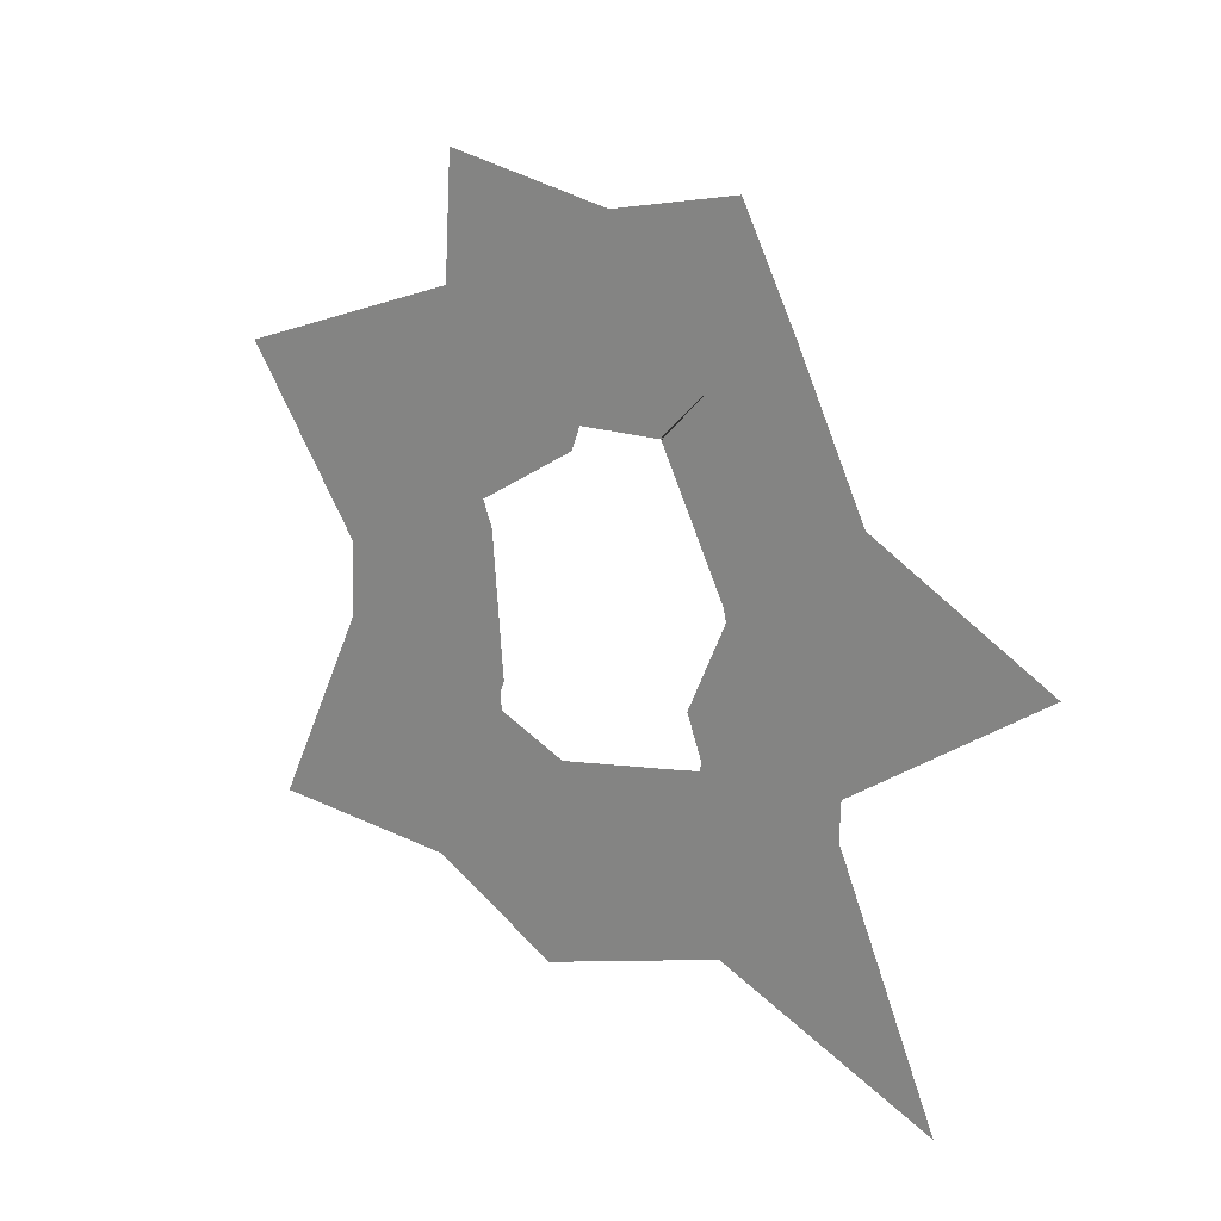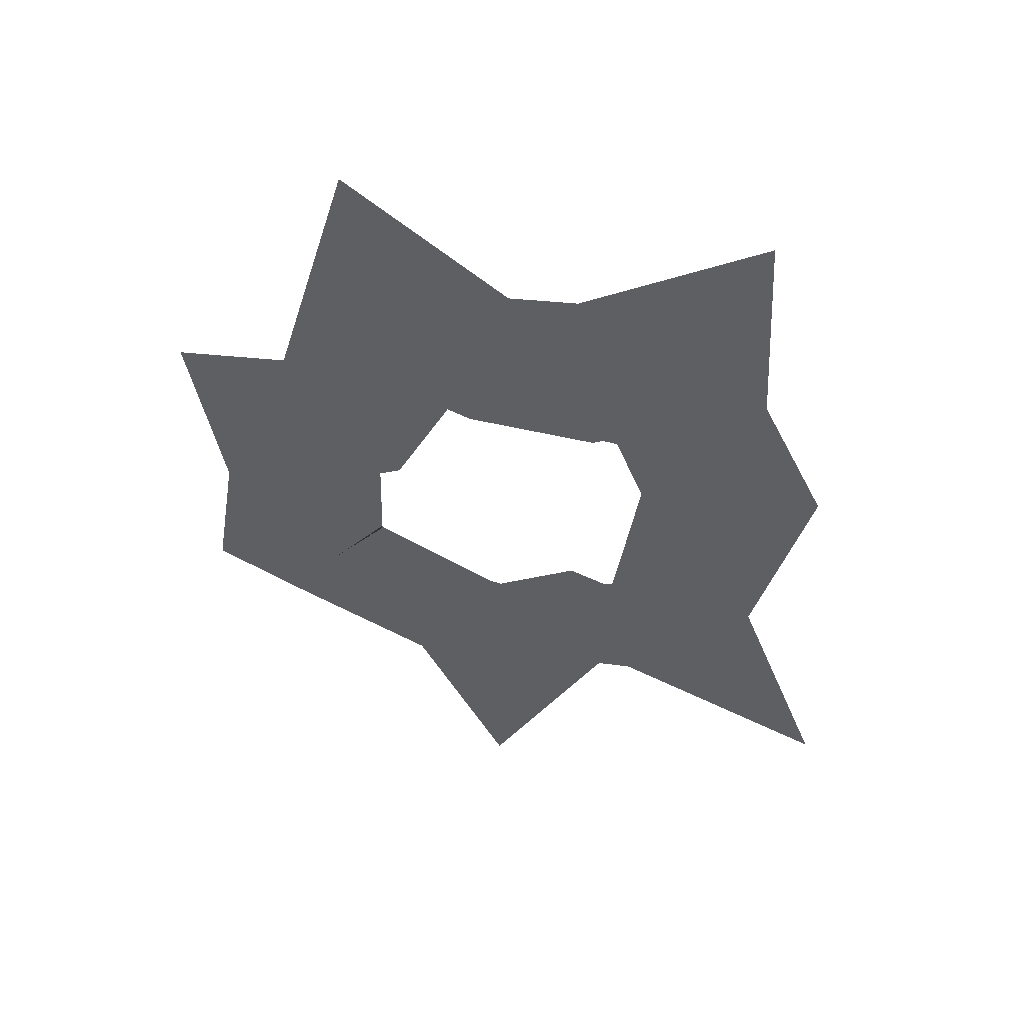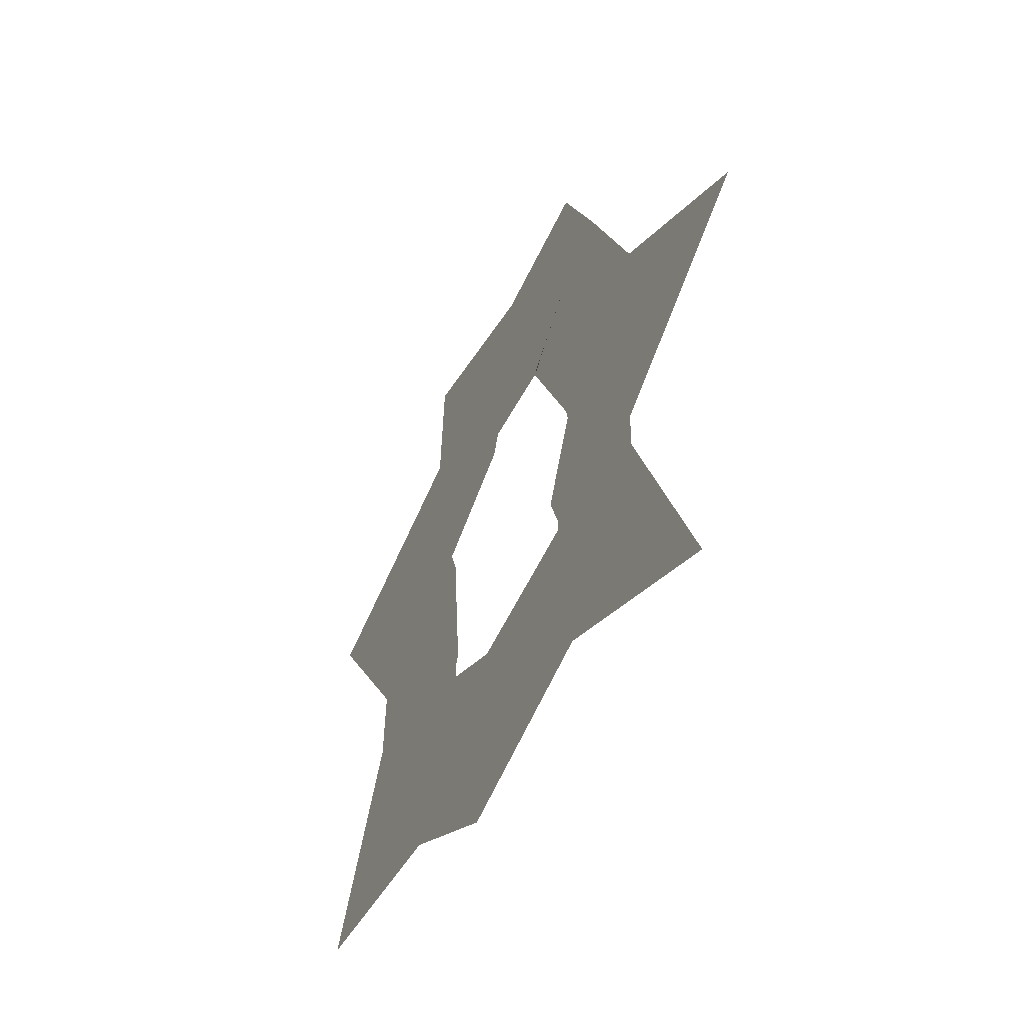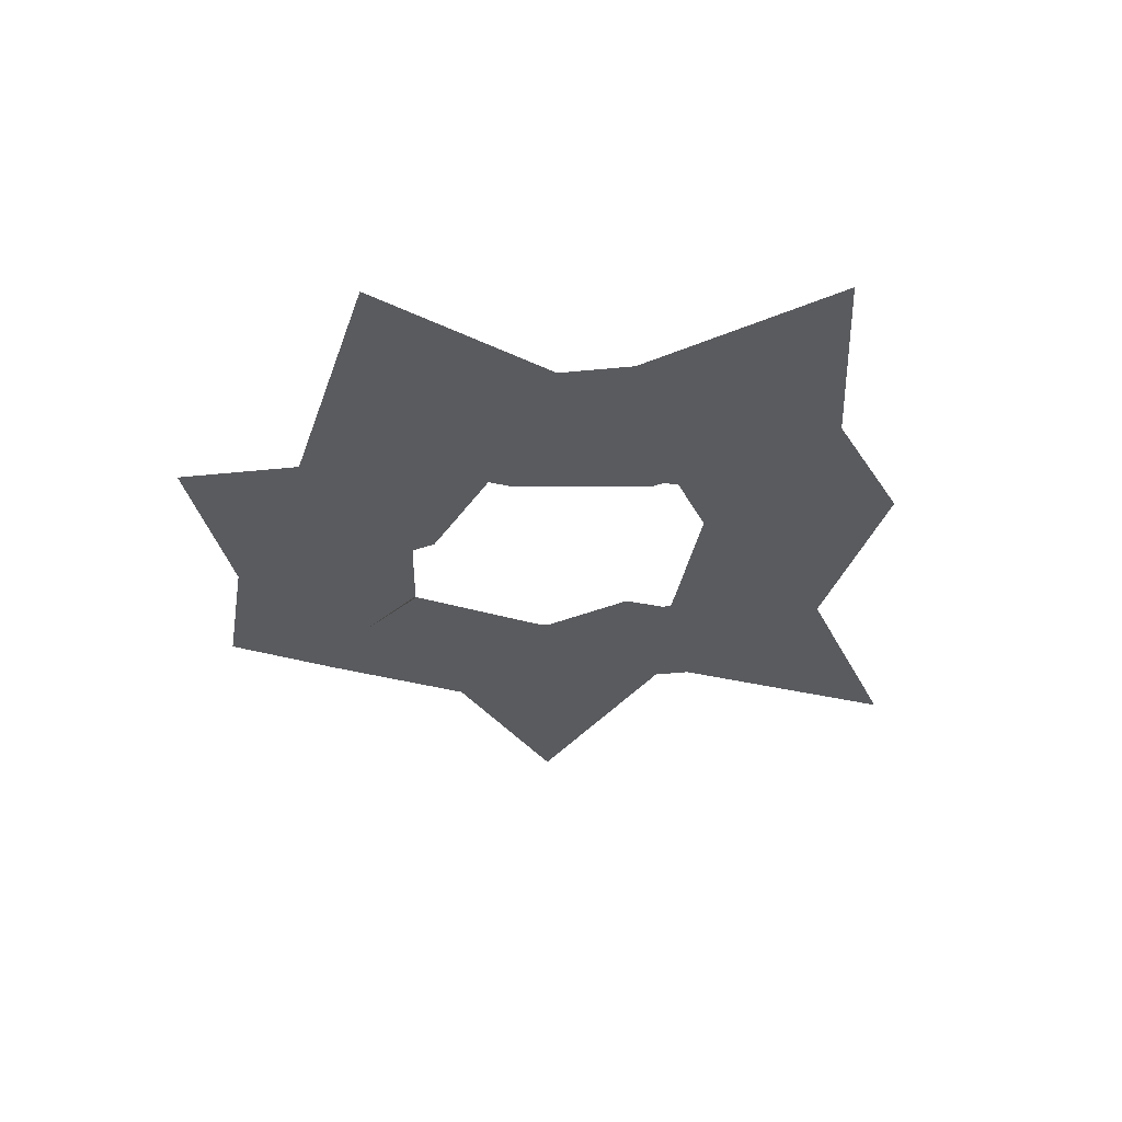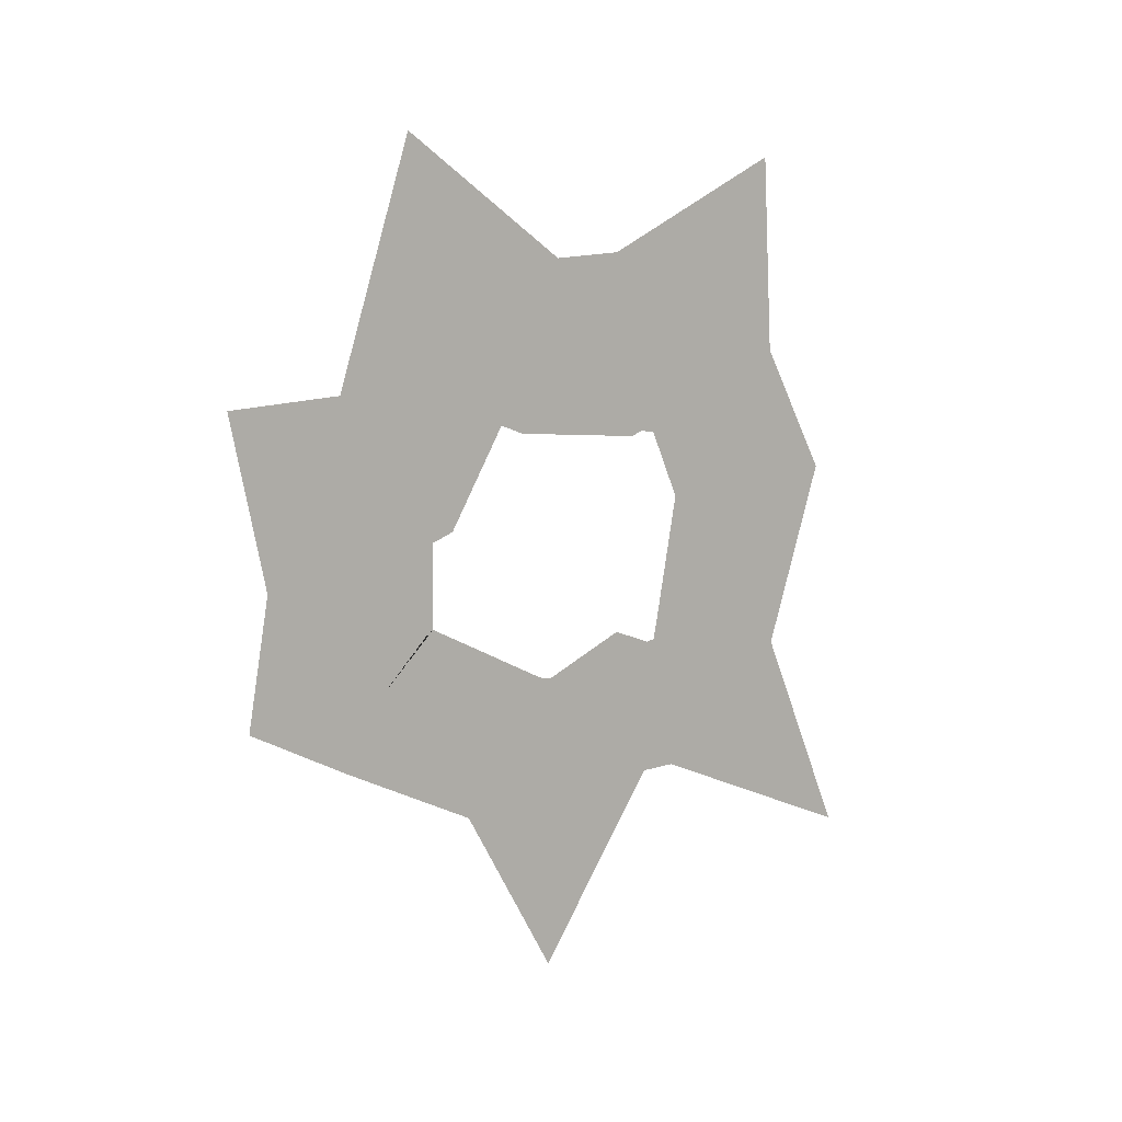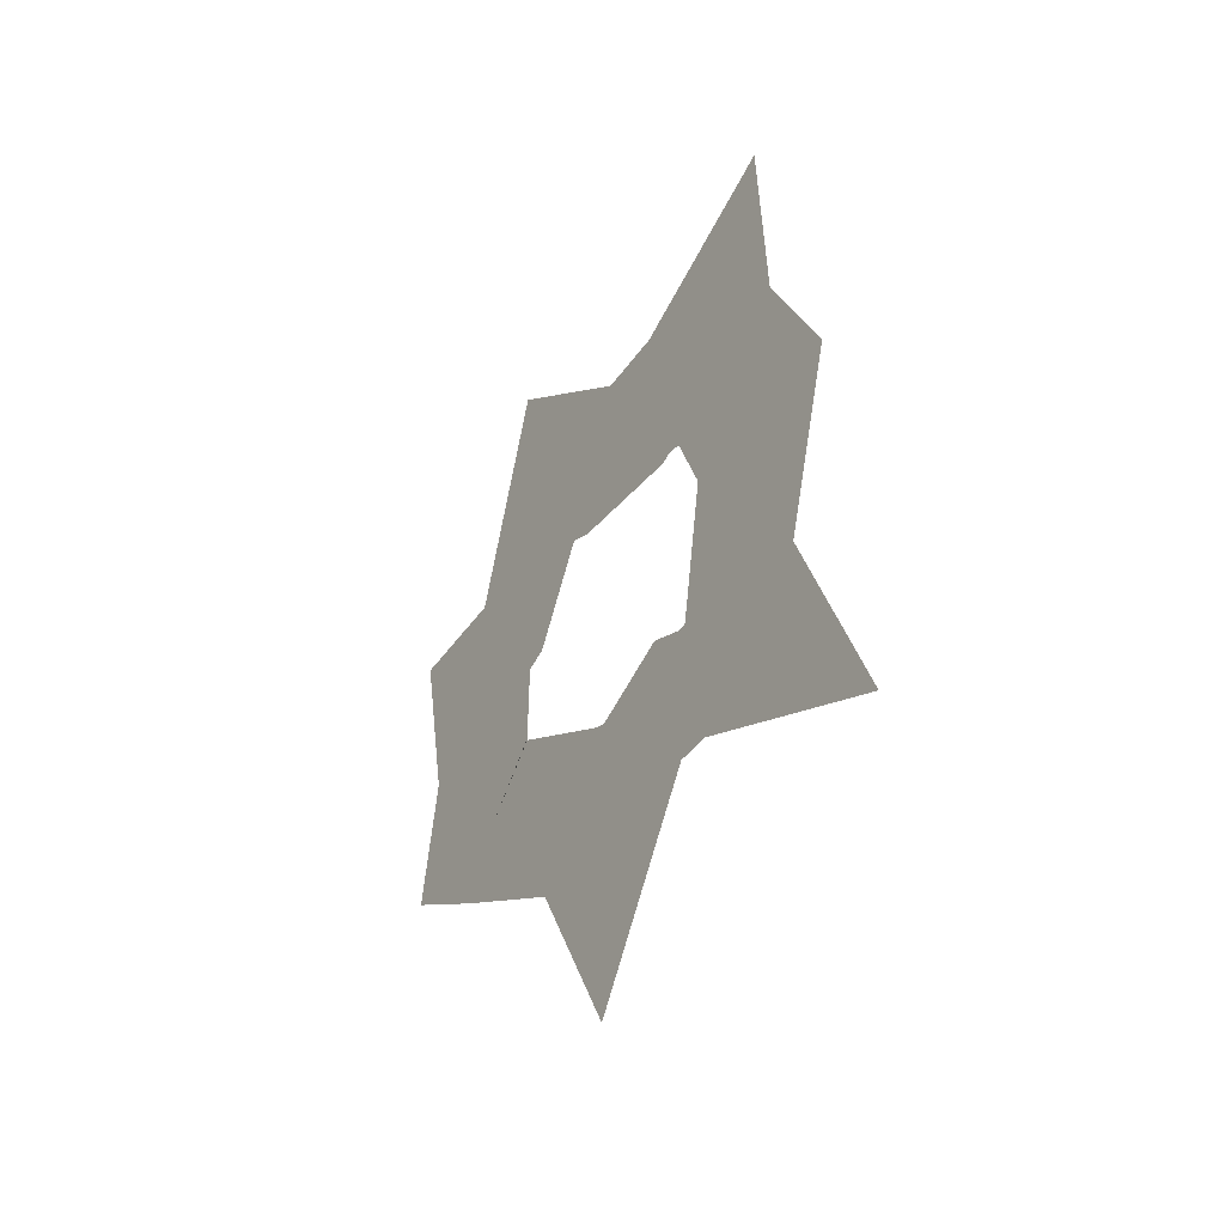
<metadata>
{"format":"obj","ext":"obj","renderer":"f3d","projection":"perspective","resolution":1024,"background":"white","views":[{"elev":16.4,"azim":131.6,"up":"+Y"},{"elev":45.6,"azim":-79.3,"up":"+Z"},{"elev":-46.8,"azim":154.3,"up":"+Y"},{"elev":56.4,"azim":-93.6,"up":"+Z"},{"elev":10.8,"azim":-122.9,"up":"+Z"},{"elev":-40.4,"azim":-32.9,"up":"+Z"}]}
</metadata>
<code>
g legendary_lightning4_2_mesh
v 4.876e-08 -0.7256 -0.5055
v 4.876e-08 -0.833 -0.7684
v -1.085e-08 -0.4986 -0.6371
v -1.085e-08 -0.01396 -1.098
v -1.085e-08 0.1652 -0.7675
v -1.085e-08 0.7363 -0.4825
v -1.085e-08 0.9239 -0.3827
v -1.085e-08 0.8672 -0.05007
v -1.085e-08 0.9415 0.3165
v -1.085e-08 0.6538 0.334
v -1.085e-08 0.4365 1.031
v -1.085e-08 0.06782 0.7591
v -1.085e-08 -0.3497 0.783
v -1.085e-08 -0.6945 0.9559
v 4.876e-08 -0.7141 0.5936
v 4.876e-08 -0.9323 0.1715
v 4.876e-08 -0.7028 -0.496
v -1.085e-08 -0.6608 -0.5831
v -1.085e-08 -0.4937 -0.6227
v -1.085e-08 -0.01396 -0.8014
v -1.085e-08 0.162 -0.7598
v -1.085e-08 0.7213 -0.4675
v -1.085e-08 0.8023 -0.3371
v -1.085e-08 0.797 -0.05007
v -1.085e-08 0.7903 0.2539
v -1.085e-08 0.628 0.3187
v -1.085e-08 0.348 0.817
v -1.085e-08 0.06782 0.7036
v -1.085e-08 -0.3031 0.6704
v -1.085e-08 -0.6381 0.8106
v -1.085e-08 -0.6589 0.5708
v 4.876e-08 -0.8484 0.1715
v -1.085e-08 -0.3642 -0.6424
v -1.085e-08 -0.3602 -0.6375
v -7.045e-08 -1.027 -0.4917
v -7.857e-07 -1.347 -1.276
v 3.468e-07 -0.5427 -0.9198
v 1.084e-07 -0.4159 -0.9248
v -7.045e-08 0.02741 -1.618
v 2.276e-07 0.3723 -0.9818
v 1.084e-07 0.8665 -0.7351
v -1.085e-08 1.239 -0.5373
v 4.876e-08 1.156 -0.05457
v 5.256e-07 1.285 0.5803
v 2.276e-07 0.8668 0.6058
v 1.084e-07 0.5891 1.496
v -1.085e-08 -0.01824 1.049
v 1.084e-07 -0.2748 1.063
v 5.256e-07 -0.955 1.405
v 4.876e-08 -0.9946 0.6699
v 4.876e-08 -1.238 0.1991
v 1.926e-06 -0.4696 -0.3251
v -1.71e-06 -0.4537 -0.409
v -1.71e-06 -0.4241 -0.416
v -7.045e-08 -0.2817 -0.3602
v 1.084e-07 0.01759 -0.5019
v -7.045e-08 0.06191 -0.4914
v -7.045e-08 0.5208 -0.2516
v 1.084e-07 0.5166 -0.2585
v -1.085e-08 0.5128 -0.05583
v -2.493e-07 0.5103 0.05968
v -1.301e-07 0.4294 0.09199
v -7.045e-08 0.2228 0.4596
v -1.085e-08 0.1352 0.4242
v -1.301e-07 -0.3478 0.3811
v -3.089e-07 -0.3886 0.3981
v -1.085e-08 -0.4441 0.3909
v -1.085e-08 -0.5501 0.1372
v -7.857e-07 -1.347 -1.276
v 3.468e-07 -0.5427 -0.9198
v 2.276e-07 0.3723 -0.9818
v 1.084e-07 0.8665 -0.7351
v -1.085e-08 1.239 -0.5373
v 4.876e-08 1.156 -0.05457
v 5.256e-07 1.285 0.5803
v 2.276e-07 0.8668 0.6058
v 1.084e-07 0.5891 1.496
v -1.085e-08 -0.01824 1.049
v 1.084e-07 -0.2748 1.063
v 5.256e-07 -0.955 1.405
v 4.876e-08 -0.9946 0.6699
v 4.876e-08 -1.238 0.1991
v -7.045e-08 -1.027 -0.4917
v -1.71e-06 -0.4537 -0.409
v -1.71e-06 -0.4241 -0.416
v -7.045e-08 0.06191 -0.4914
v -7.045e-08 0.5208 -0.2516
v 1.084e-07 0.5166 -0.2585
v -1.085e-08 0.5128 -0.05583
v -2.493e-07 0.5103 0.05968
v -1.301e-07 0.4294 0.09199
v -7.045e-08 0.2228 0.4596
v -1.085e-08 0.1352 0.4242
v -1.301e-07 -0.3478 0.3811
v -3.089e-07 -0.3886 0.3981
v -1.085e-08 -0.4441 0.3909
v 1.926e-06 -0.4696 -0.3251
v -1.085e-08 -0.5501 0.1372
v 1.084e-07 -0.4159 -0.9248
v -7.045e-08 0.02741 -1.618
v 1.084e-07 0.01759 -0.5019
v -7.045e-08 -0.2817 -0.3602
g legendary_lightning4_2_mesh_0
f 36 35 2
f 35 1 2
f 18 2 1
f 18 19 2
f 19 3 2
f 69 2 3
f 37 69 3
f 54 19 18
f 84 54 18
f 17 18 1
f 53 18 17
f 52 53 17
f 19 34 3
f 55 34 19
f 85 55 19
f 34 33 3
f 70 3 33
f 38 70 33
f 17 1 16
f 82 16 1
f 83 82 1
f 32 17 16
f 97 17 32
f 98 97 32
f 34 20 33
f 101 20 34
f 102 101 34
f 20 4 33
f 99 33 4
f 100 99 4
f 32 16 15
f 81 15 16
f 51 81 16
f 31 32 15
f 68 32 31
f 96 68 31
f 20 21 4
f 57 21 20
f 56 57 20
f 21 5 4
f 39 4 5
f 40 39 5
f 31 15 14
f 80 14 15
f 50 80 15
f 30 31 14
f 67 31 30
f 95 67 30
f 21 22 5
f 58 22 21
f 86 58 21
f 22 6 5
f 71 5 6
f 41 71 6
f 30 14 13
f 79 13 14
f 49 79 14
f 29 30 13
f 66 30 29
f 94 66 29
f 22 23 6
f 59 23 22
f 87 59 22
f 23 7 6
f 72 6 7
f 42 72 7
f 29 13 12
f 78 12 13
f 48 78 13
f 28 29 12
f 65 29 28
f 93 65 28
f 23 24 7
f 60 24 23
f 88 60 23
f 24 8 7
f 73 7 8
f 43 73 8
f 28 12 11
f 77 11 12
f 47 77 12
f 27 28 11
f 64 28 27
f 92 64 27
f 24 25 8
f 61 25 24
f 89 61 24
f 25 9 8
f 74 8 9
f 44 74 9
f 27 11 10
f 76 10 11
f 46 76 11
f 75 9 10
f 45 75 10
f 26 27 10
f 26 10 9
f 25 26 9
f 63 27 26
f 91 63 26
f 62 26 25
f 90 62 25

</code>
